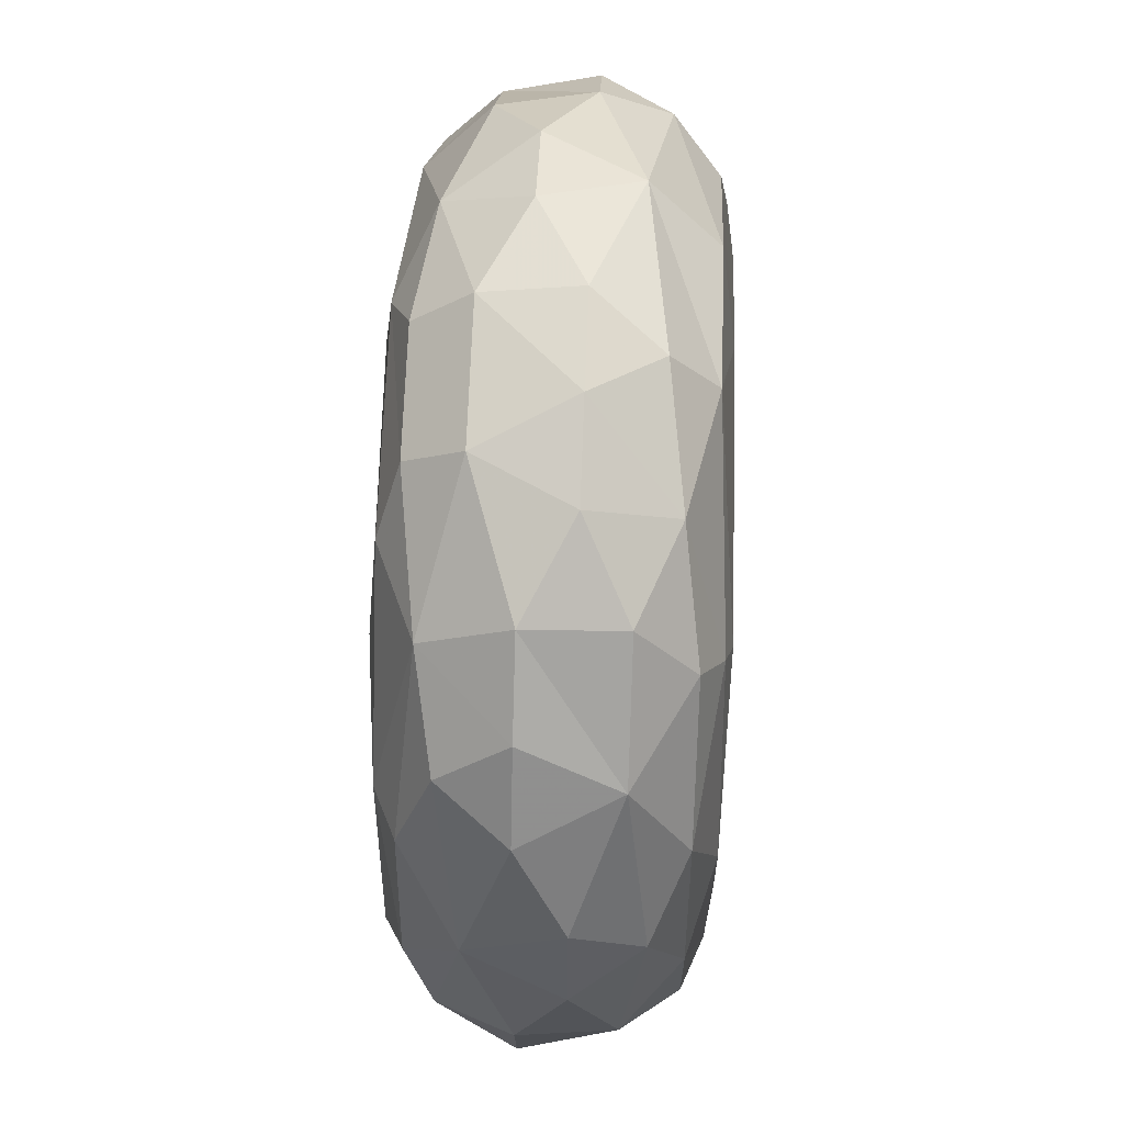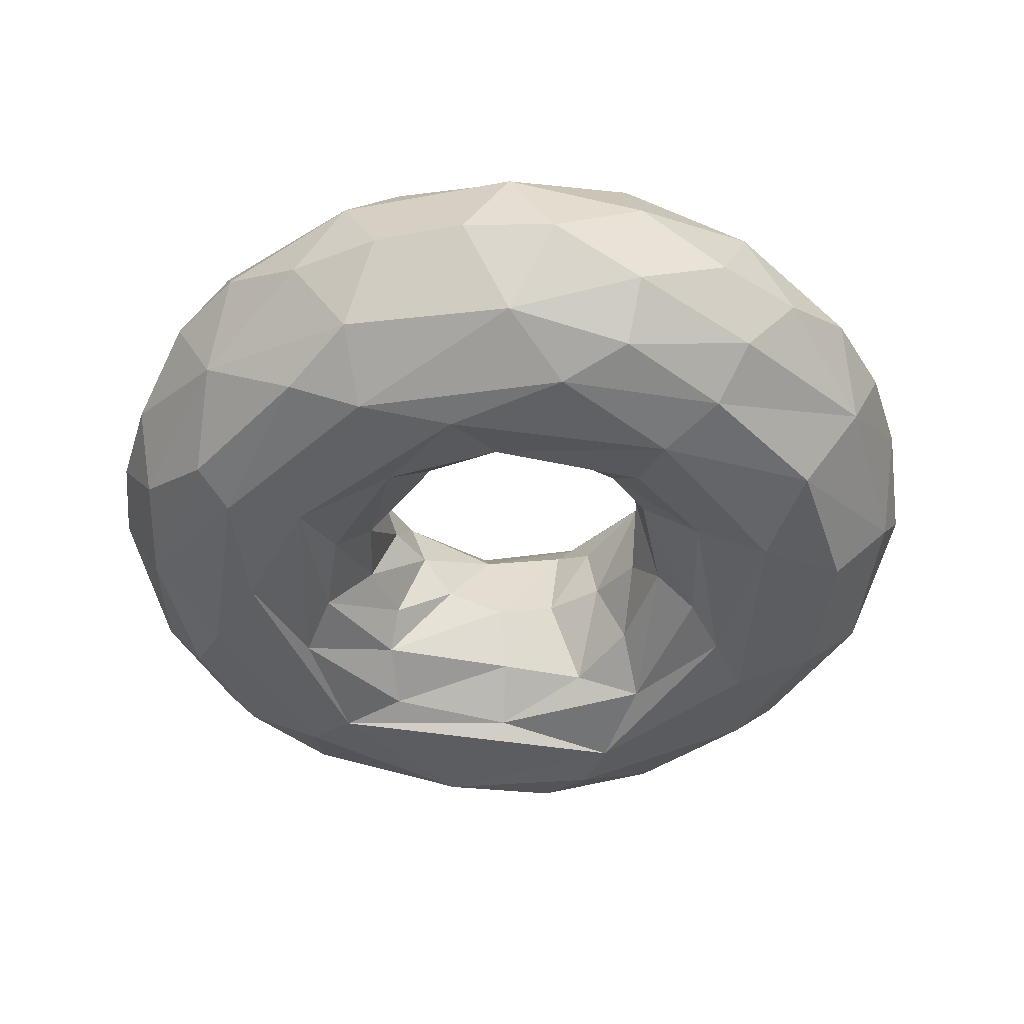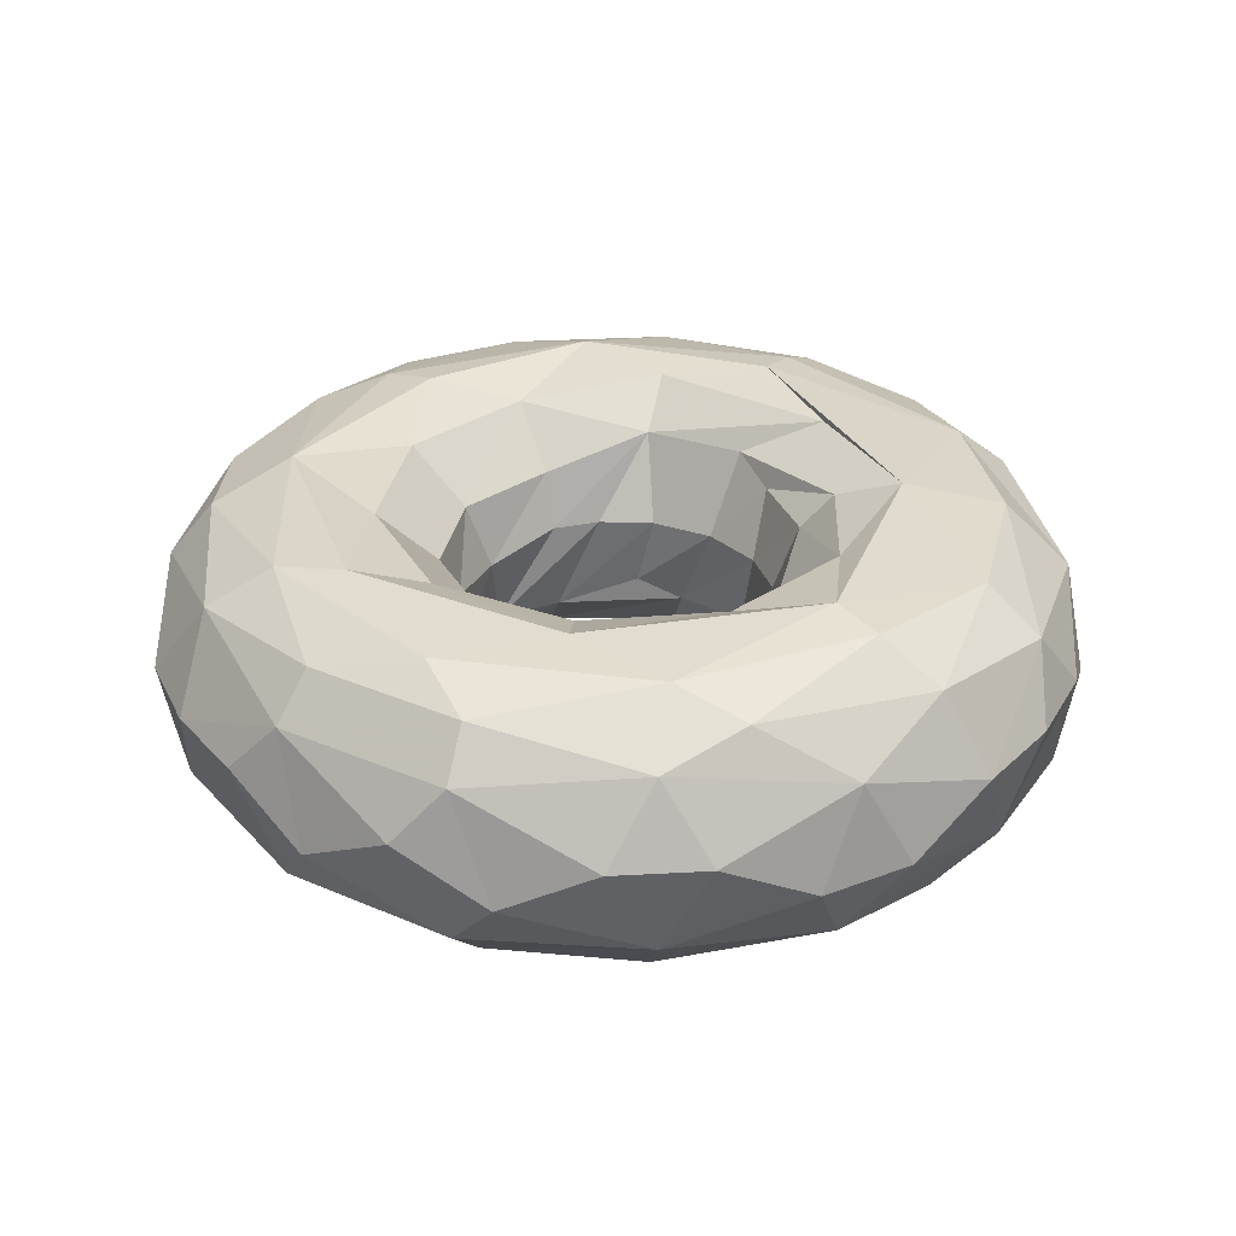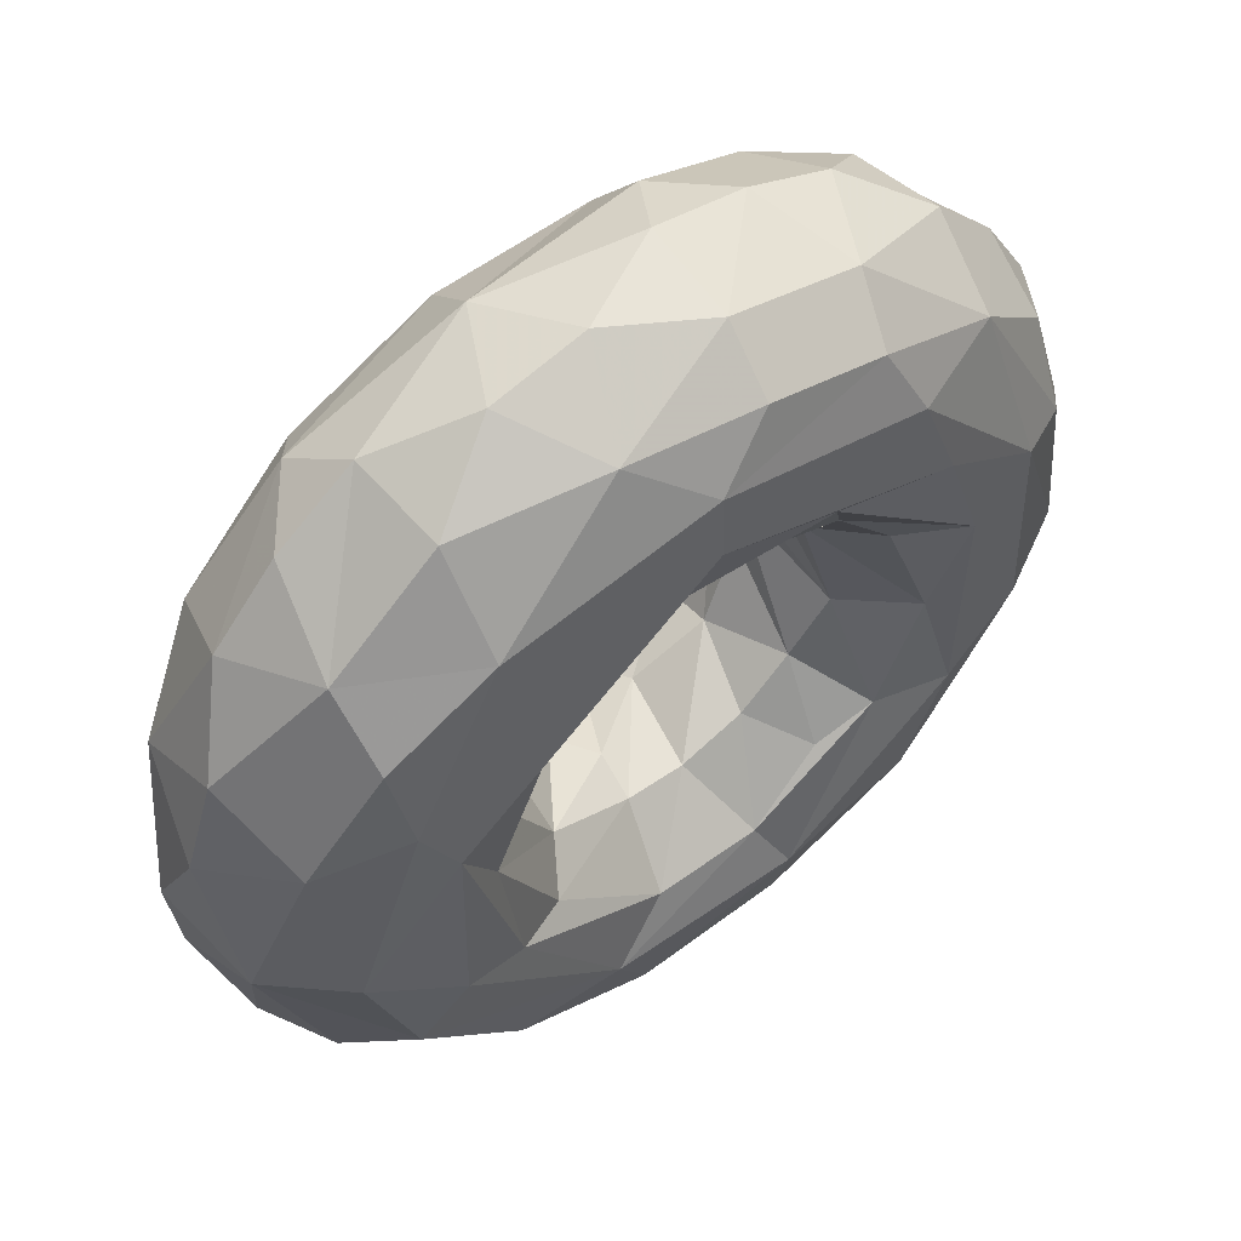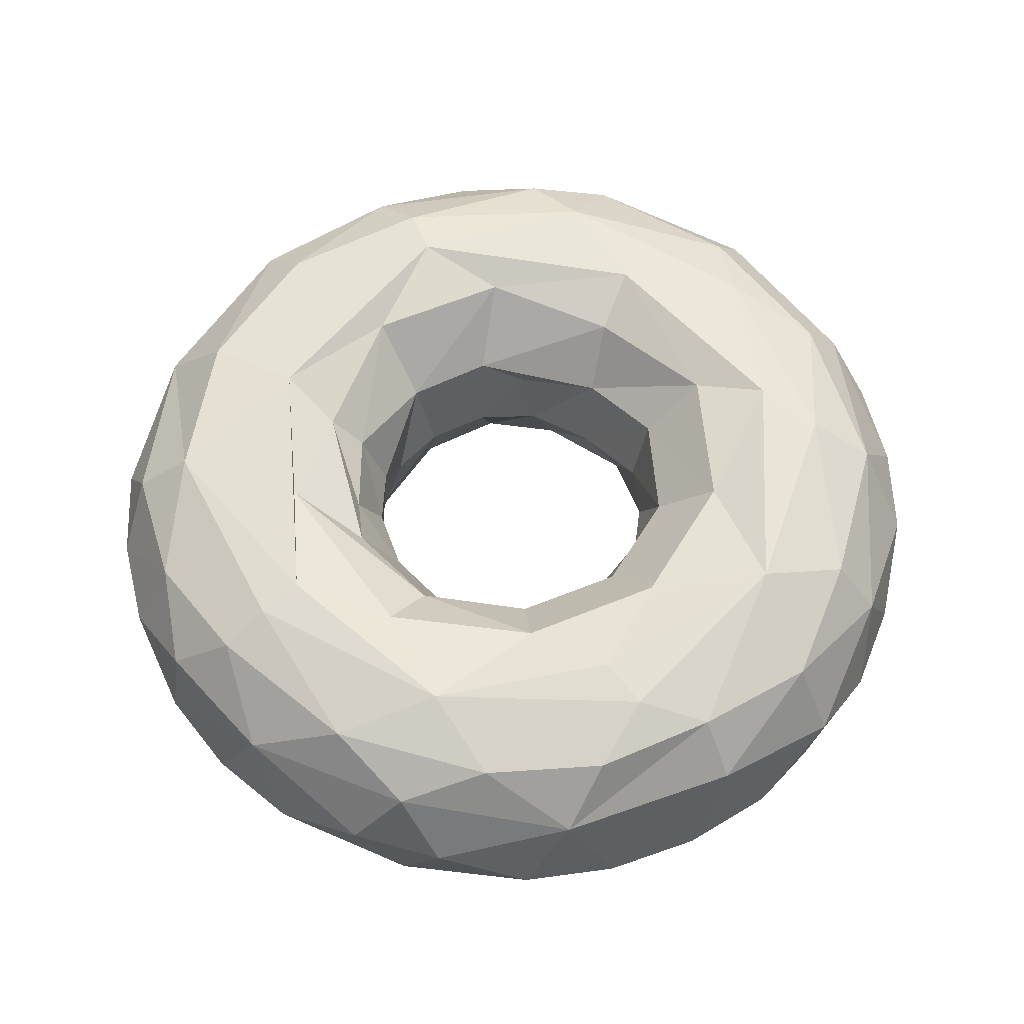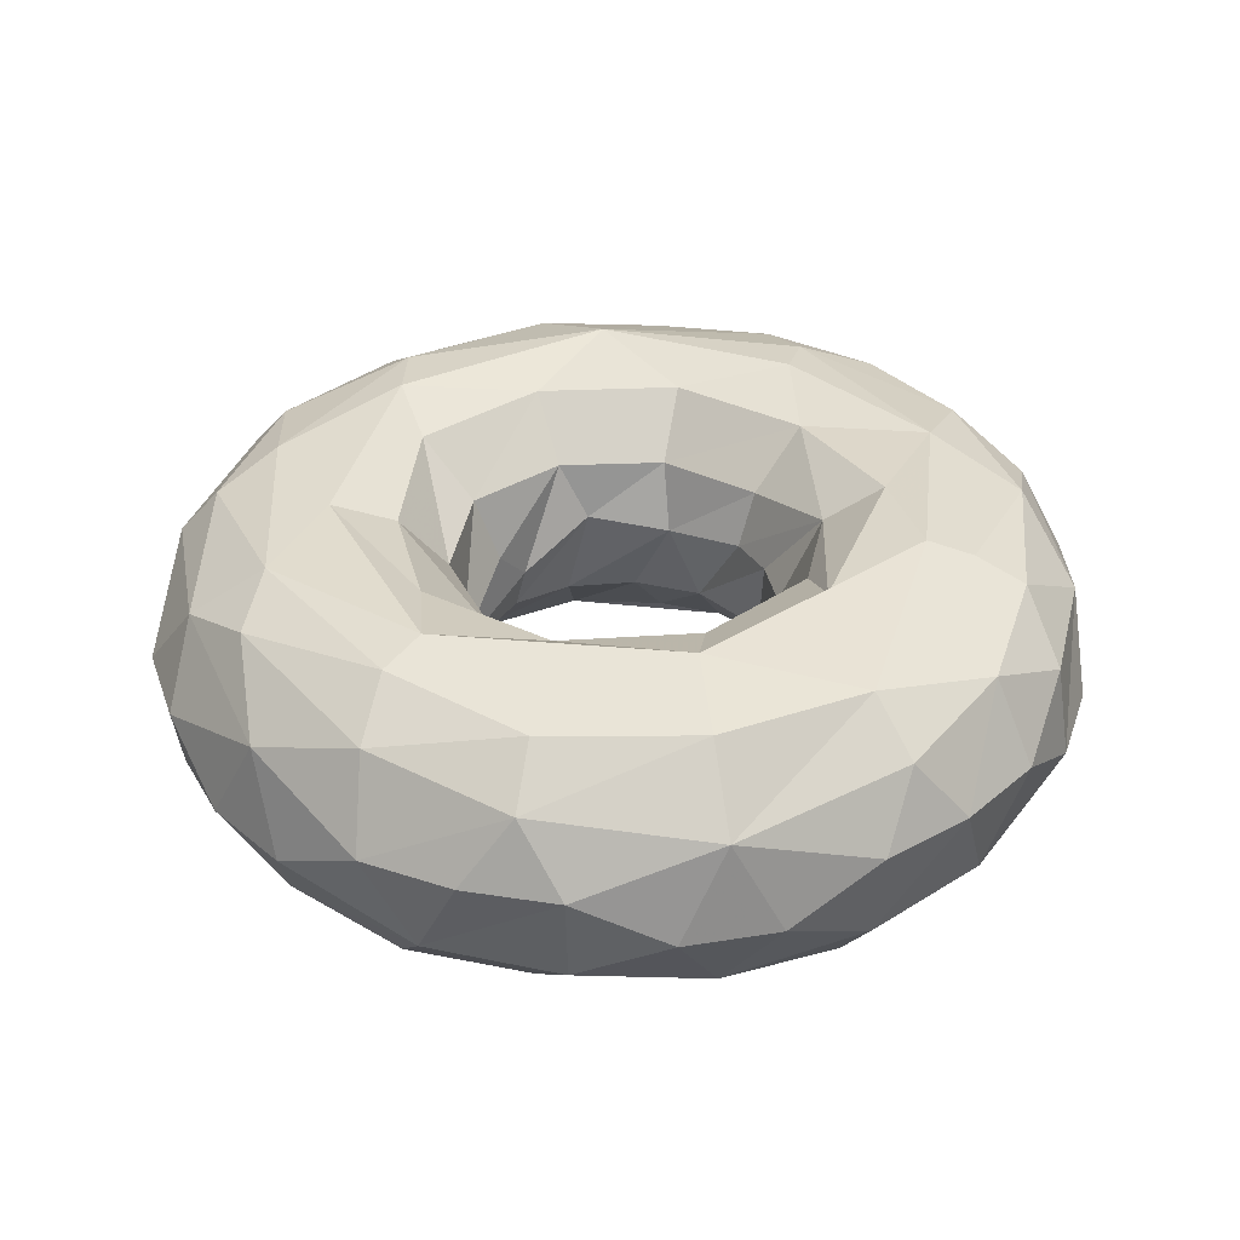
<metadata>
{"format":"obj","ext":"obj","renderer":"f3d","projection":"perspective","resolution":1024,"background":"white","views":[{"elev":54.8,"azim":-87.6,"up":"+Y"},{"elev":-44.0,"azim":-47.6,"up":"+Z"},{"elev":31.2,"azim":79.5,"up":"+Z"},{"elev":56.3,"azim":141.7,"up":"+Y"},{"elev":59.3,"azim":-80.0,"up":"+Z"},{"elev":34.8,"azim":155.8,"up":"+Z"}]}
</metadata>
<code>
v 1.488 0 0.07725
v 0.738 0.1981 0.44
v 0.5066 0.001272 -0.07725
v 1.211 -0.1273 -0.44
v 1.455 0.3093 -0.07725
v 1.28 0.1345 0.4045
v 1.136 -0.06001 0.4755
v 0.8425 0.4864 0.5
v 0.5187 0.05452 0.1545
v 0.6156 0.2 -0.3492
v 1.013 0.5167 -0.4755
v 1.359 0.6051 -0.07725
v 1.362 0.4426 0.2242
v 0.4623 0.2072 -0.07725
v 0.9077 0.32 -0.5
v 1.276 0.4146 -0.3492
v 1.204 0.8745 0.07725
v 1.125 0.7345 0.3492
v 0.9944 0.5741 0.4755
v 0.5091 0.2064 0.2242
v 1.047 0.7605 -0.4045
v 1.064 0.9583 -0.2242
v 0.9955 1.106 0.07725
v 0.821 1.13 0.2939
v 0.7156 0.985 0.44
v 0.3378 0.439 0.2242
v 0.4149 0.4146 -0.2939
v 0.7156 0.985 -0.44
v 0.7439 1.288 0.07725
v 0.4806 0.5941 0.44
v 0.3381 0.3774 -0.07725
v 0.5406 0.5401 -0.44
v 0.72 1.247 -0.2242
v 0.4597 1.415 -0.07725
v 0.2978 1.401 0.2242
v 0.1547 0.4762 -0.03863
v 0.279 1.312 -0.3492
v 0.2531 1.191 0.44
v 0.0361 0.6946 0.4045
v -0.01144 0.6331 -0.3492
v 0.1604 0.7547 -0.44
v 0.1555 1.48 -0.07725
v -0.1555 1.48 0.07725
v 0.1499 0.8816 0.4878
v 0.03044 0.5858 0.2939
v 0.02809 0.5037 0.07725
v -0.06157 0.5504 -0.2242
v 0.07331 0.9461 -0.5
v 0.05902 1.136 -0.4755
v -0.1352 1.287 -0.4045
v -0.1505 1.432 -0.2242
v -0.4597 1.415 0.07725
v -0.2904 1.366 0.2939
v -0.2531 1.191 0.44
v -0.2409 0.541 0.2939
v -0.1553 0.4822 0.07725
v -0.5234 1.176 -0.4045
v -0.5825 1.308 -0.2242
v -0.7439 1.288 0.07725
v -0.6746 1.168 0.3492
v -0.7229 0.6509 0.5
v -0.3345 0.7514 0.4755
v -0.4128 0.5681 -0.4045
v -0.6198 0.9534 -0.4755
v -0.9636 1.07 0.2242
v -0.3381 0.3774 0.07725
v -0.2801 0.4778 -0.2242
v -0.3345 0.7514 -0.4755
v -0.948 0.9524 -0.3492
v -0.9955 1.106 -0.07725
v -0.9563 0.861 0.4045
v -0.8346 0.7515 0.4755
v -0.6063 0.216 0.3492
v -0.4096 0.4897 0.3492
v -0.4623 0.2072 0.07725
v -0.4551 0.3078 -0.2242
v -0.6196 0.316 -0.4045
v -1.204 0.8745 -0.07725
v -1.24 0.7161 0.2242
v -1.224 0.3976 0.4045
v -0.7776 0.2981 0.4755
v -0.7229 0.6509 -0.5
v -1.21 0.6984 -0.2939
v -1.359 0.6051 -0.07725
v -1.455 0.3093 0.07725
v -1.062 0.08198 0.4878
v -0.4961 0.1612 -0.1545
v -1.062 0.4071 -0.4755
v -1.224 0.3976 -0.4045
v -1.424 0.1497 -0.2242
v -1.488 1.822e-16 0.07725
v -1.389 0.146 0.2939
v -0.738 -0.1981 0.44
v -0.4878 -0.1289 0.07725
v -0.7605 -0.1017 -0.44
v -0.8655 0.2412 -0.4878
v -1.28 -0.1345 0.4045
v -0.5503 -0.1448 0.259
v -0.5038 0.02853 0.07725
v -0.8425 -0.4864 -0.5
v -1.28 -0.1345 -0.4045
v -1.455 -0.3093 -0.07725
v -1.362 -0.4426 0.2242
v -1.182 -0.5263 0.4045
v -0.954 -0.6189 0.4755
v -0.5602 -0.1051 -0.259
v -1.098 -0.2948 -0.4755
v -1.303 -0.4204 -0.3215
v -1.359 -0.6051 -0.07725
v -1.064 -0.9583 0.2242
v -0.9563 -0.861 0.4045
v -1.204 -0.8745 -0.07725
v -0.8425 -0.4864 0.5
v -0.3601 -0.4406 0.259
v -0.3442 -0.3619 0.03863
v -0.4459 -0.3285 -0.2242
v -0.5986 -0.4699 -0.44
v -0.7153 -0.8841 -0.4755
v -0.9972 -0.8978 -0.3492
v -0.9955 -1.106 -0.07725
v -0.7439 -1.288 0.07725
v -0.6746 -1.168 0.3492
v -0.3807 -0.9904 0.4878
v -0.4806 -0.5941 0.44
v -0.2737 -0.4815 -0.2242
v -0.4128 -0.5681 -0.4045
v -0.6469 -1.121 -0.4045
v -0.72 -1.247 -0.2242
v -0.1604 -0.7547 -0.44
v -0.2545 -0.9515 -0.5
v -0.2531 -1.191 -0.44
v -0.2904 -1.366 -0.2939
v -0.4597 -1.415 -0.07725
v -0.2978 -1.401 0.2242
v -0.2675 -1.259 0.4045
v -0.0323 -0.5681 0.259
v -0.1059 -0.4983 0.07725
v -0.05422 -0.5512 -0.2242
v -0.1555 -1.48 -0.07725
v 0.1555 -1.48 0.07725
v 0.279 -1.312 0.3492
v -0.03966 -0.7631 0.44
v 0.1479 -0.5313 -0.2242
v 0.1975 -0.7382 -0.44
v 0.2531 -1.191 -0.44
v 0.4597 -1.415 0.07725
v 0.1322 -0.4869 -0.07725
v 0.2978 -1.401 -0.2242
v 0.7439 -1.288 0.07725
v 0.8329 -1.143 0.259
v 0.2938 -1.099 0.4755
v 0.3957 -0.8887 0.5
v 0.3957 -0.8887 -0.5
v 0.7564 -1.041 0.4045
v 0.4165 -0.6407 0.44
v 0.3078 -0.4786 0.259
v 0.2378 -0.4392 0.03863
v 0.4438 -0.3561 -0.259
v 0.5403 -0.4379 -0.4045
v 0.7156 -0.985 -0.44
v 0.8299 -1.145 -0.259
v 0.9955 -1.106 -0.07725
v 1.204 -0.8745 0.07725
v 1.226 -0.7056 0.259
v 0.8834 -0.716 0.4755
v 0.7123 -0.4112 -0.4755
v 1.054 -0.6087 -0.44
v 1.114 -0.6434 0.4045
v 0.6494 -0.249 0.4045
v 1.224 -0.7088 -0.259
v 1.359 -0.6051 -0.07725
v 1.455 -0.3093 0.07725
v 1.362 -0.1403 0.3215
v 0.8514 -0.2994 0.4878
v 0.491 -0.2335 0.2068
v 0.4618 -0.2198 -0.1159
v 0.589 -0.0619 -0.2939
v 0.7605 0.02826 -0.44
v 0.9197 -0.3526 -0.5
v 1.424 -0.1497 -0.2242
f 1 13 173
f 1 173 172
f 2 20 169
f 2 26 20
f 3 10 177
f 3 177 176
f 4 16 180
f 4 180 167
f 5 13 1
f 6 7 173
f 6 19 7
f 7 8 174
f 7 174 165
f 8 2 174
f 8 30 2
f 9 3 175
f 9 14 3
f 10 32 178
f 11 16 4
f 11 21 16
f 11 28 21
f 12 13 5
f 12 17 13
f 13 6 173
f 13 18 6
f 14 10 3
f 14 27 10
f 15 4 179
f 15 11 4
f 15 28 11
f 16 5 180
f 16 12 5
f 16 22 12
f 17 18 13
f 17 24 18
f 18 19 6
f 18 25 19
f 19 8 7
f 20 9 175
f 20 14 9
f 20 31 14
f 21 22 16
f 22 17 12
f 22 23 17
f 22 29 23
f 23 24 17
f 24 25 18
f 24 38 25
f 25 8 19
f 25 44 8
f 26 31 20
f 26 36 31
f 27 32 10
f 27 41 32
f 28 22 21
f 28 33 22
f 28 37 33
f 29 24 23
f 29 35 24
f 30 26 2
f 30 45 26
f 31 27 14
f 31 40 27
f 32 15 178
f 32 48 15
f 33 29 22
f 33 34 29
f 34 35 29
f 35 38 24
f 35 54 38
f 36 40 31
f 37 34 33
f 37 42 34
f 37 51 42
f 38 44 25
f 39 45 30
f 39 55 45
f 40 41 27
f 40 68 41
f 41 48 32
f 42 35 34
f 42 43 35
f 43 53 35
f 44 30 8
f 44 39 30
f 45 46 26
f 45 56 46
f 46 36 26
f 46 47 36
f 46 67 47
f 47 40 36
f 47 63 40
f 48 28 15
f 48 49 28
f 48 64 49
f 49 37 28
f 49 50 37
f 49 57 50
f 50 51 37
f 50 58 51
f 51 43 42
f 51 52 43
f 52 53 43
f 52 60 53
f 53 54 35
f 53 60 54
f 54 44 38
f 54 61 44
f 55 56 45
f 55 66 56
f 56 67 46
f 56 76 67
f 57 58 50
f 57 69 58
f 58 52 51
f 58 59 52
f 58 70 59
f 59 60 52
f 59 65 60
f 60 72 54
f 61 62 44
f 61 81 62
f 62 39 44
f 62 73 74
f 62 74 39
f 63 68 40
f 63 96 68
f 64 57 49
f 64 69 57
f 65 71 60
f 66 76 56
f 66 87 76
f 67 63 47
f 67 77 63
f 68 48 41
f 68 82 48
f 69 70 58
f 69 78 70
f 70 65 59
f 70 79 65
f 71 72 60
f 72 61 54
f 72 86 61
f 73 75 74
f 73 94 99
f 73 99 75
f 74 55 39
f 74 66 55
f 74 75 66
f 75 87 66
f 75 106 87
f 76 77 67
f 76 95 77
f 77 95 96
f 77 96 63
f 78 79 70
f 79 71 65
f 79 80 71
f 80 72 71
f 80 86 72
f 81 73 62
f 81 93 73
f 82 64 48
f 82 88 64
f 83 78 69
f 83 84 78
f 83 90 84
f 84 79 78
f 84 85 79
f 85 92 79
f 86 81 61
f 86 93 81
f 87 106 76
f 88 69 64
f 88 89 69
f 88 101 89
f 89 83 69
f 89 90 83
f 90 85 84
f 90 91 85
f 90 102 91
f 91 92 85
f 91 103 92
f 92 80 79
f 92 97 80
f 93 98 73
f 93 114 98
f 94 116 99
f 95 100 96
f 96 82 68
f 96 88 82
f 96 107 88
f 97 86 80
f 97 105 86
f 98 94 73
f 98 115 94
f 99 106 75
f 99 116 106
f 100 107 96
f 100 118 107
f 101 90 89
f 101 108 90
f 102 103 91
f 103 97 92
f 103 104 97
f 103 111 104
f 104 105 97
f 105 113 86
f 105 123 113
f 106 95 76
f 106 117 95
f 107 101 88
f 107 108 101
f 107 119 108
f 108 102 90
f 108 109 102
f 108 112 109
f 109 103 102
f 109 110 103
f 110 111 103
f 110 122 111
f 111 105 104
f 111 123 105
f 112 110 109
f 113 93 86
f 113 124 93
f 114 115 98
f 114 137 115
f 115 116 94
f 115 125 116
f 115 138 125
f 116 117 106
f 116 126 117
f 117 100 95
f 117 130 100
f 118 119 107
f 118 127 119
f 118 131 127
f 119 112 108
f 119 120 112
f 119 128 120
f 120 110 112
f 120 121 110
f 121 122 110
f 121 134 122
f 122 123 111
f 123 124 113
f 123 142 124
f 124 114 93
f 124 136 114
f 125 126 116
f 125 129 126
f 126 129 117
f 127 128 119
f 127 132 128
f 128 121 120
f 128 133 121
f 129 130 117
f 129 153 130
f 130 118 100
f 130 131 118
f 130 145 131
f 131 132 127
f 131 148 132
f 132 133 128
f 132 139 133
f 132 148 139
f 133 134 121
f 134 135 122
f 134 141 135
f 135 123 122
f 135 151 123
f 136 137 114
f 136 147 137
f 136 157 147
f 137 138 115
f 137 143 138
f 138 129 125
f 138 144 129
f 139 134 133
f 139 140 134
f 140 141 134
f 141 151 135
f 142 136 124
f 142 156 136
f 143 144 138
f 143 159 144
f 144 153 129
f 145 148 131
f 145 161 148
f 146 141 140
f 146 150 141
f 147 143 137
f 147 158 143
f 148 140 139
f 148 146 140
f 148 149 146
f 149 150 146
f 150 154 141
f 150 168 154
f 151 152 123
f 152 142 123
f 152 155 142
f 152 174 155
f 153 145 130
f 153 160 145
f 153 167 160
f 154 151 141
f 154 165 151
f 155 156 142
f 155 175 156
f 156 157 136
f 156 176 157
f 157 158 147
f 157 176 158
f 158 159 143
f 158 178 159
f 159 166 144
f 160 161 145
f 160 170 161
f 161 149 148
f 161 162 149
f 161 170 162
f 162 150 149
f 162 163 150
f 163 164 150
f 164 168 150
f 164 173 168
f 165 152 151
f 165 174 152
f 166 15 179
f 166 153 144
f 166 179 153
f 167 170 160
f 167 180 170
f 168 7 165
f 168 165 154
f 169 20 175
f 169 175 155
f 170 163 162
f 170 171 163
f 170 180 171
f 171 164 163
f 171 172 164
f 172 173 164
f 173 7 168
f 174 2 169
f 174 169 155
f 175 3 176
f 175 176 156
f 176 177 158
f 177 10 178
f 177 178 158
f 178 15 166
f 178 166 159
f 179 4 167
f 179 167 153
f 180 1 172
f 180 5 1
f 180 172 171

</code>
